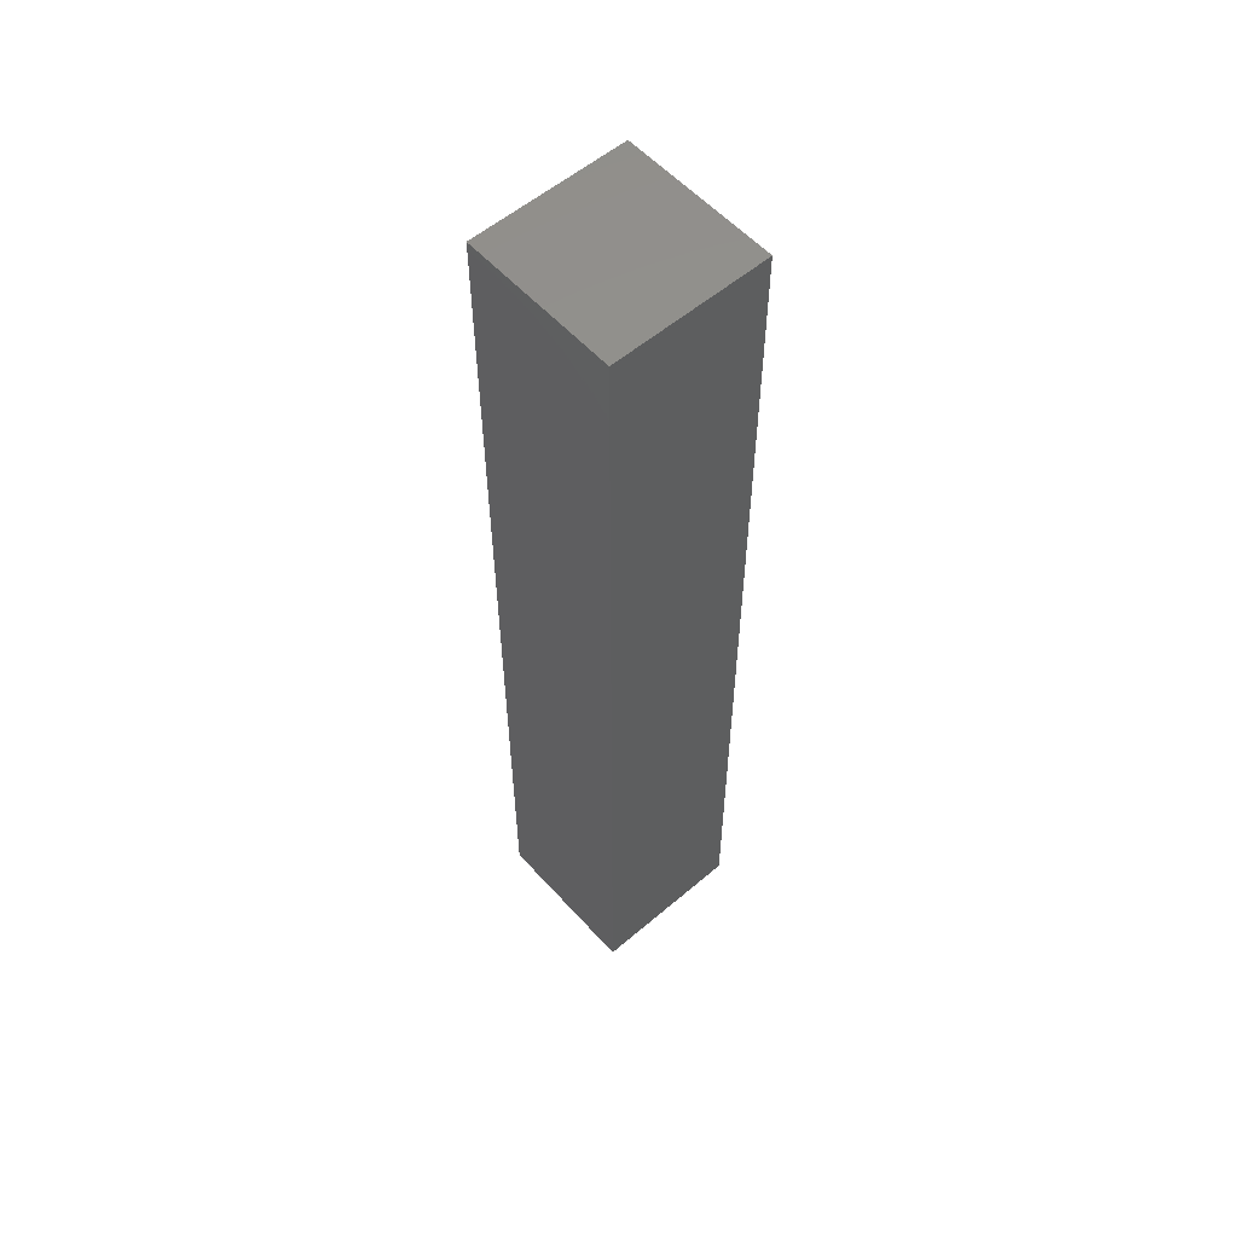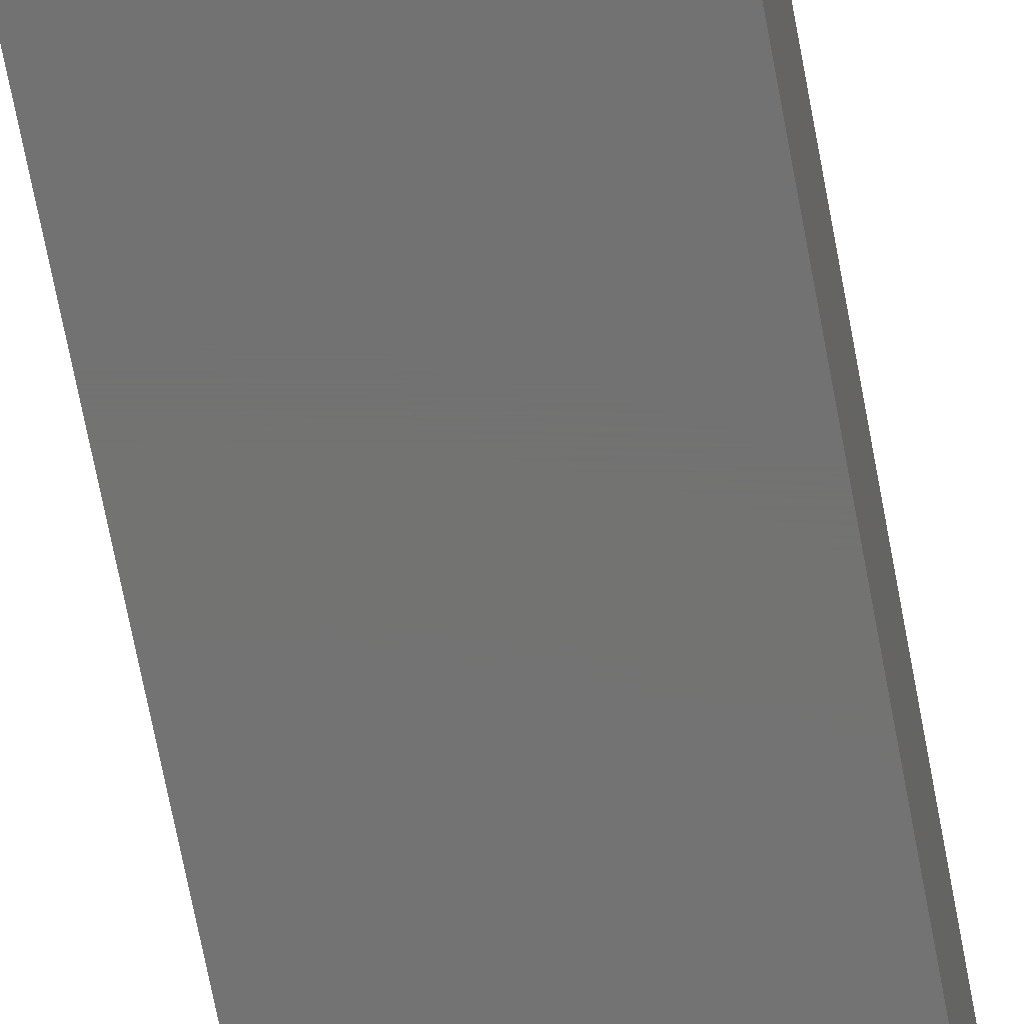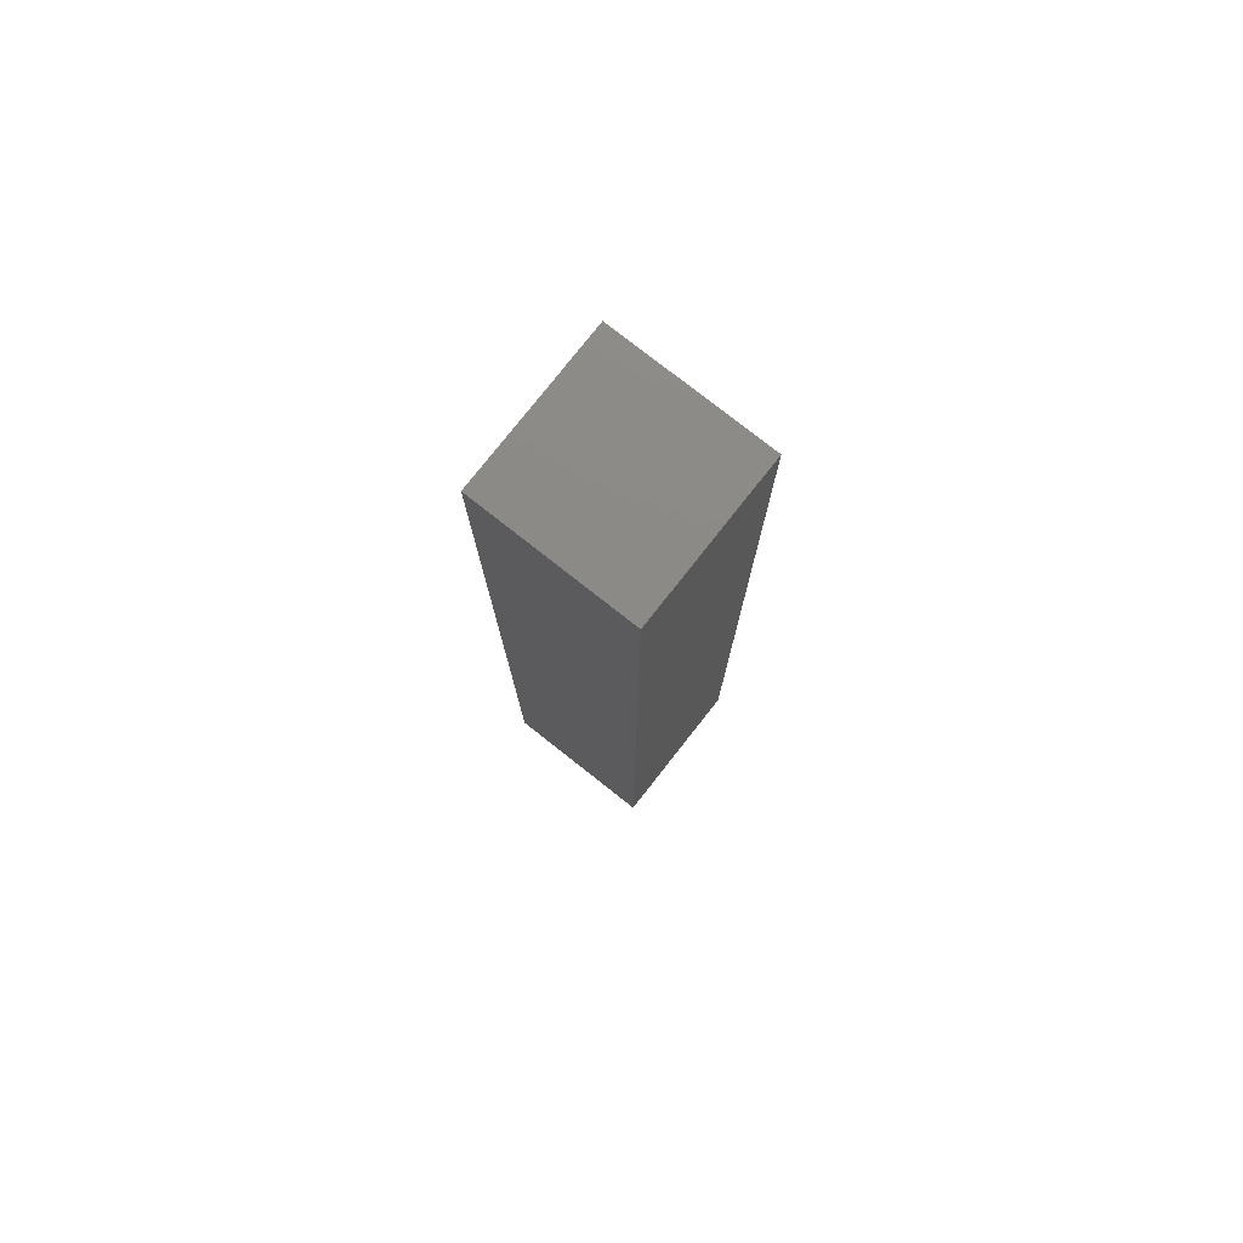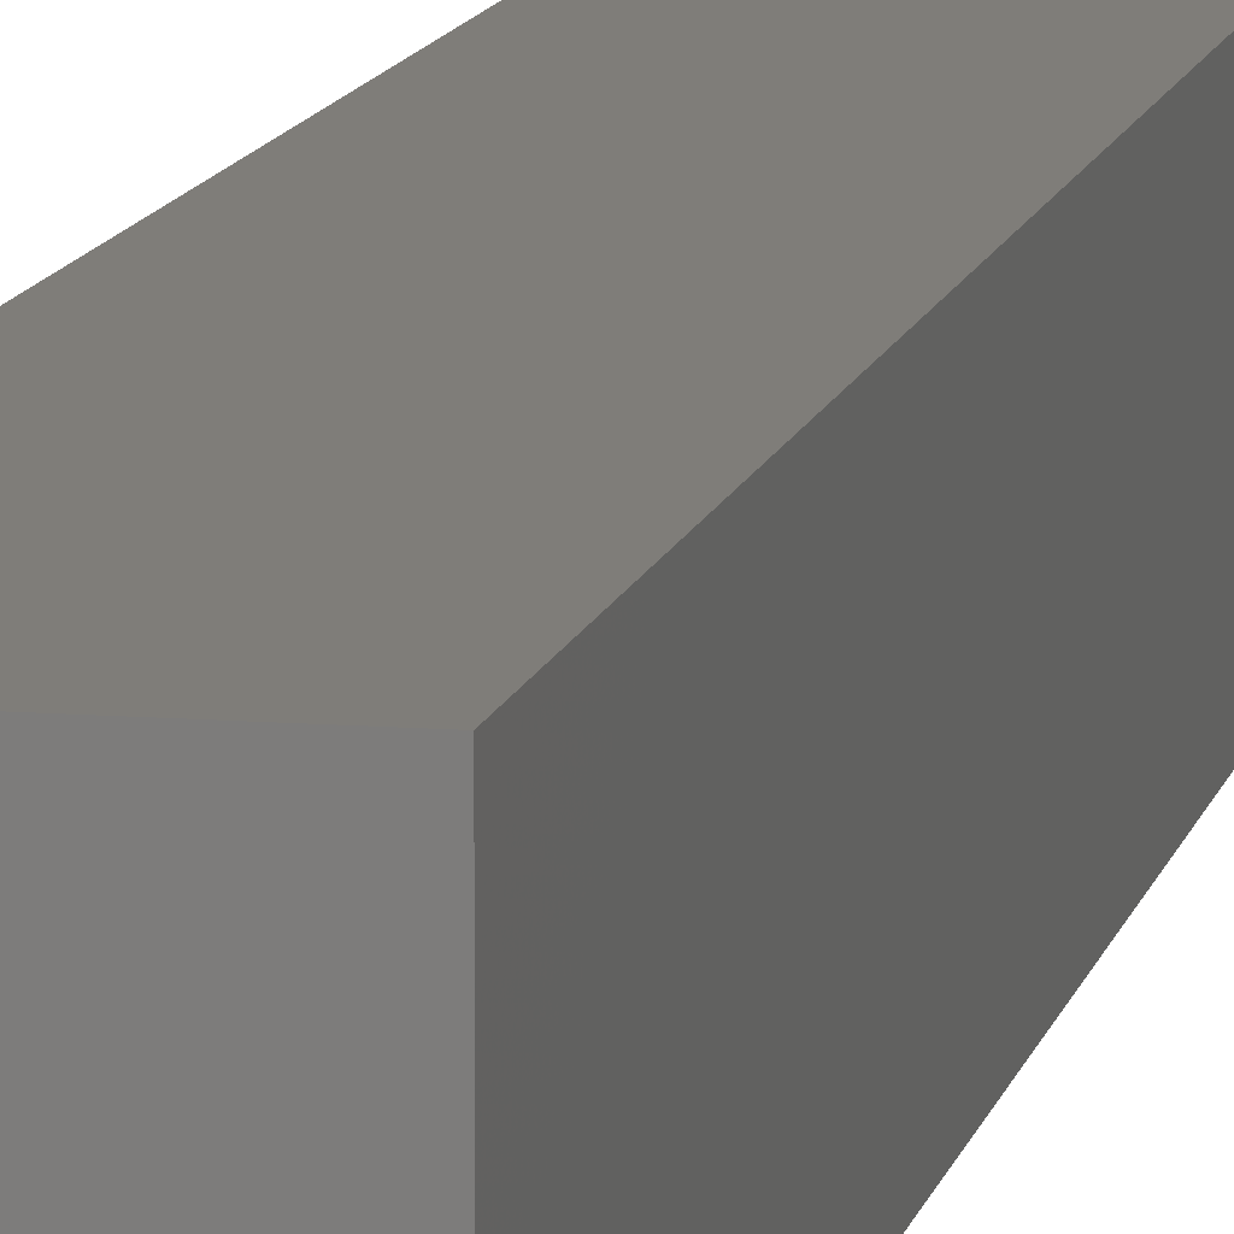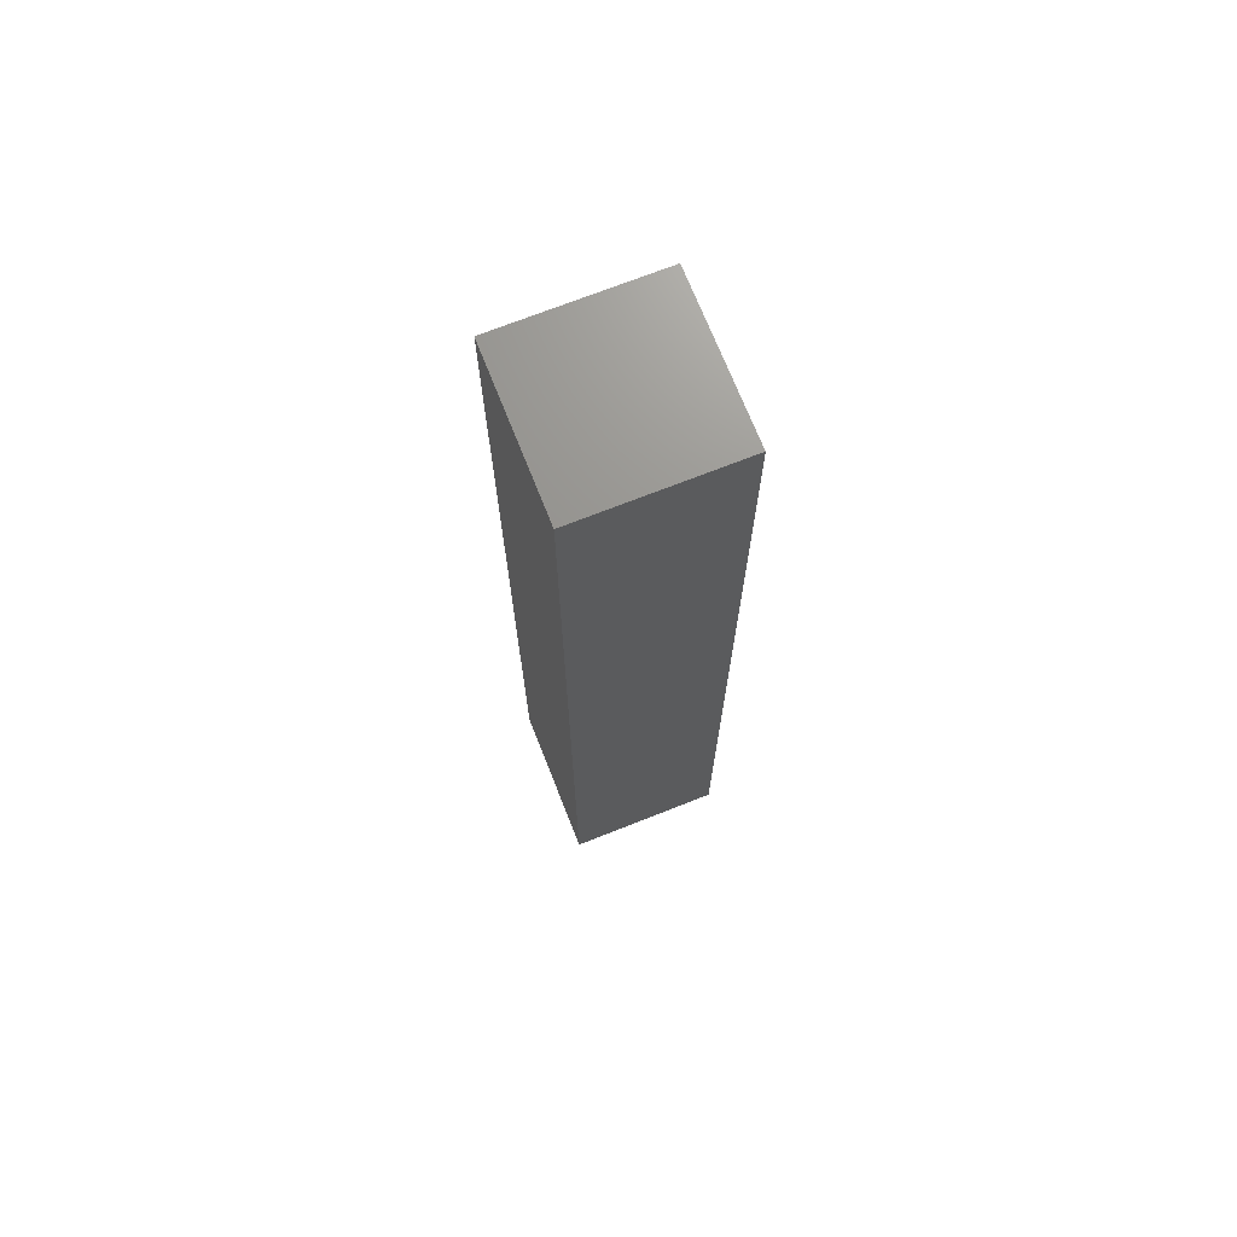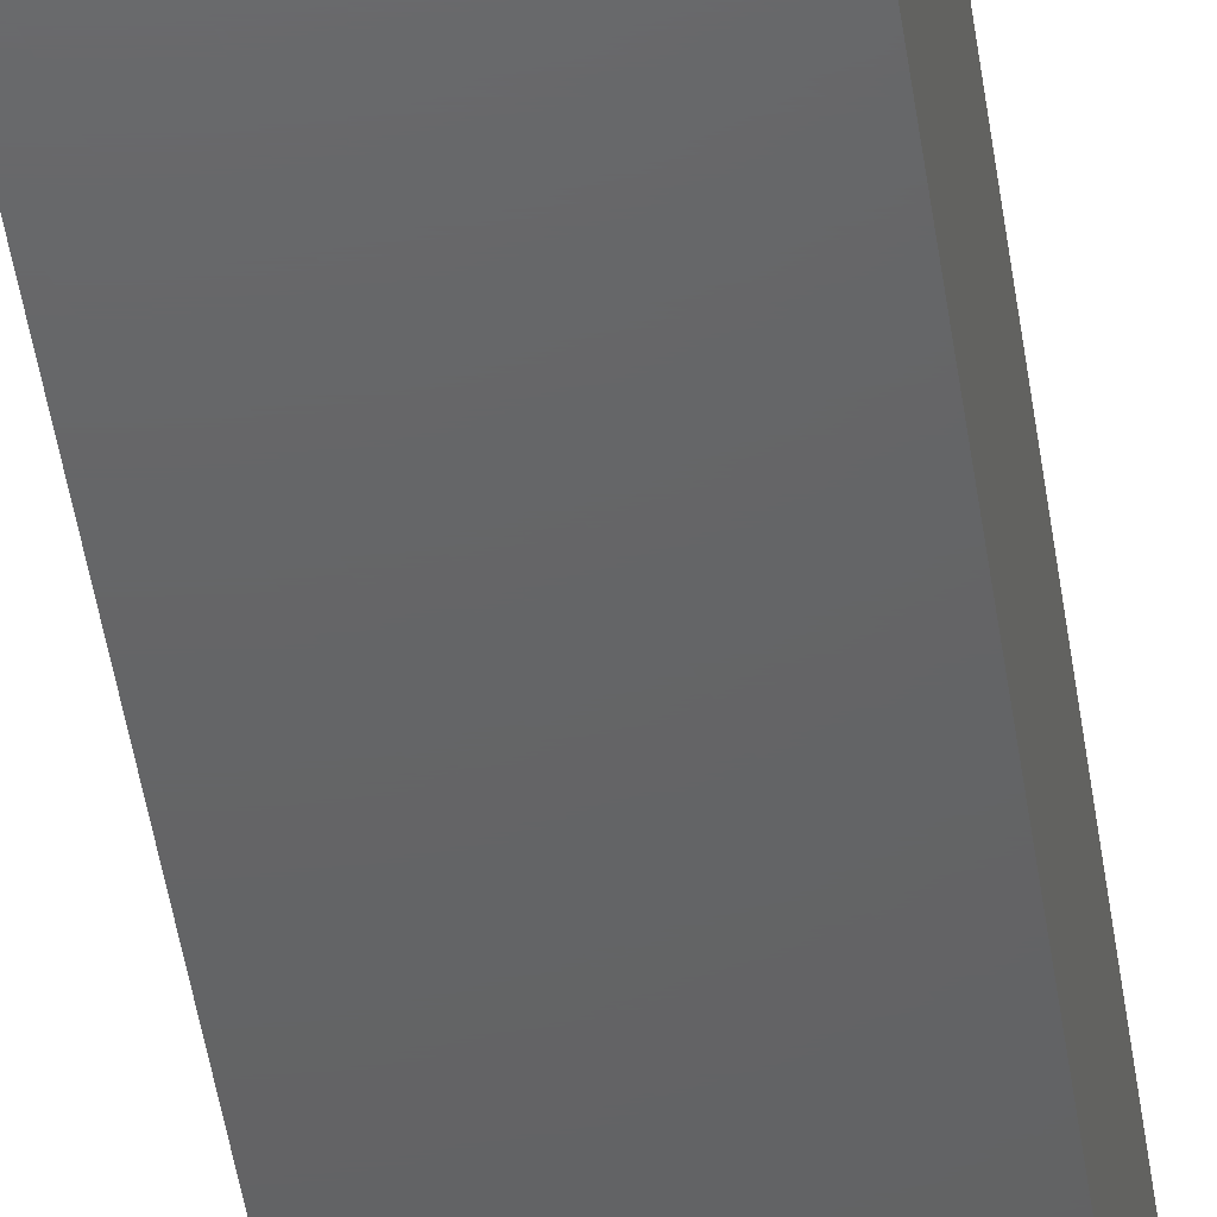
<metadata>
{"format":"stl","ext":"stl","renderer":"f3d","projection":"perspective","resolution":1024,"background":"white","views":[{"elev":56.7,"azim":-41.5,"up":"+Y"},{"elev":-64.7,"azim":10.3,"up":"+Z"},{"elev":77.9,"azim":128.2,"up":"+Y"},{"elev":10.8,"azim":11.4,"up":"+Z"},{"elev":71.2,"azim":-21.6,"up":"+Y"},{"elev":-45.4,"azim":8.0,"up":"+Z"}]}
</metadata>
<code>
# stl→obj: 8 verts, 12 faces
v 225 0 225
v -225 0 -225
v -225 0 225
v 225 0 -225
v 225 2800 -225
v -225 2800 -225
v 225 2800 225
v -225 2800 225
f 1 2 3
f 2 1 4
f 5 2 6
f 2 5 4
f 6 7 5
f 7 6 8
f 7 4 5
f 6 3 8
f 8 1 7
f 4 7 1
f 3 6 2
f 1 8 3

</code>
